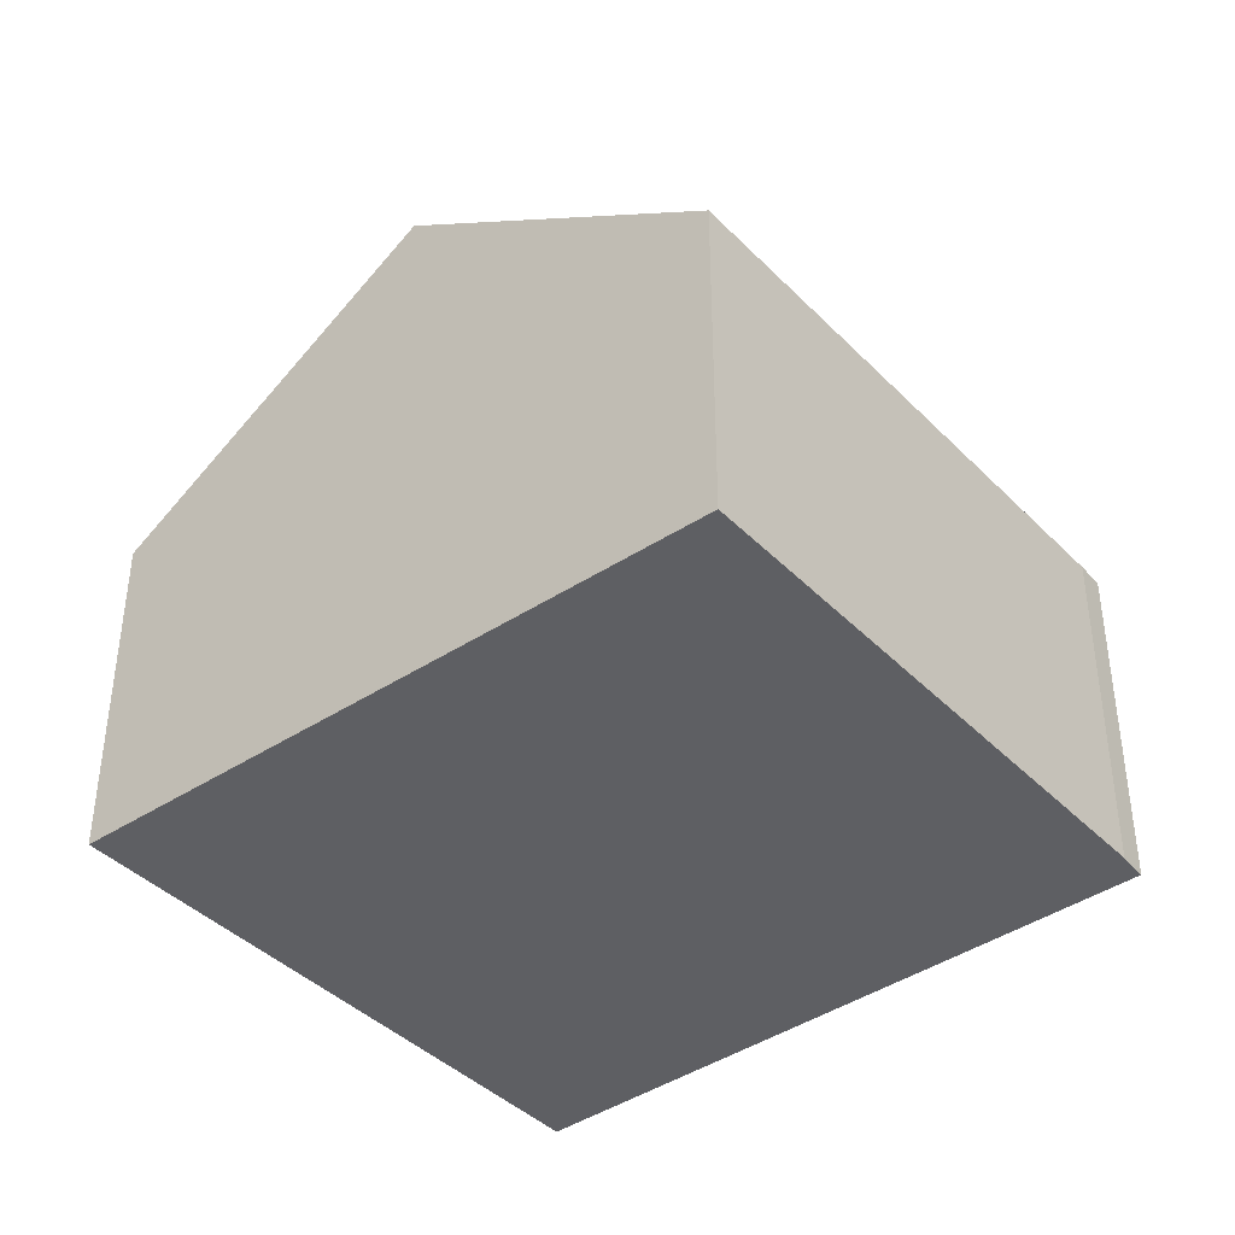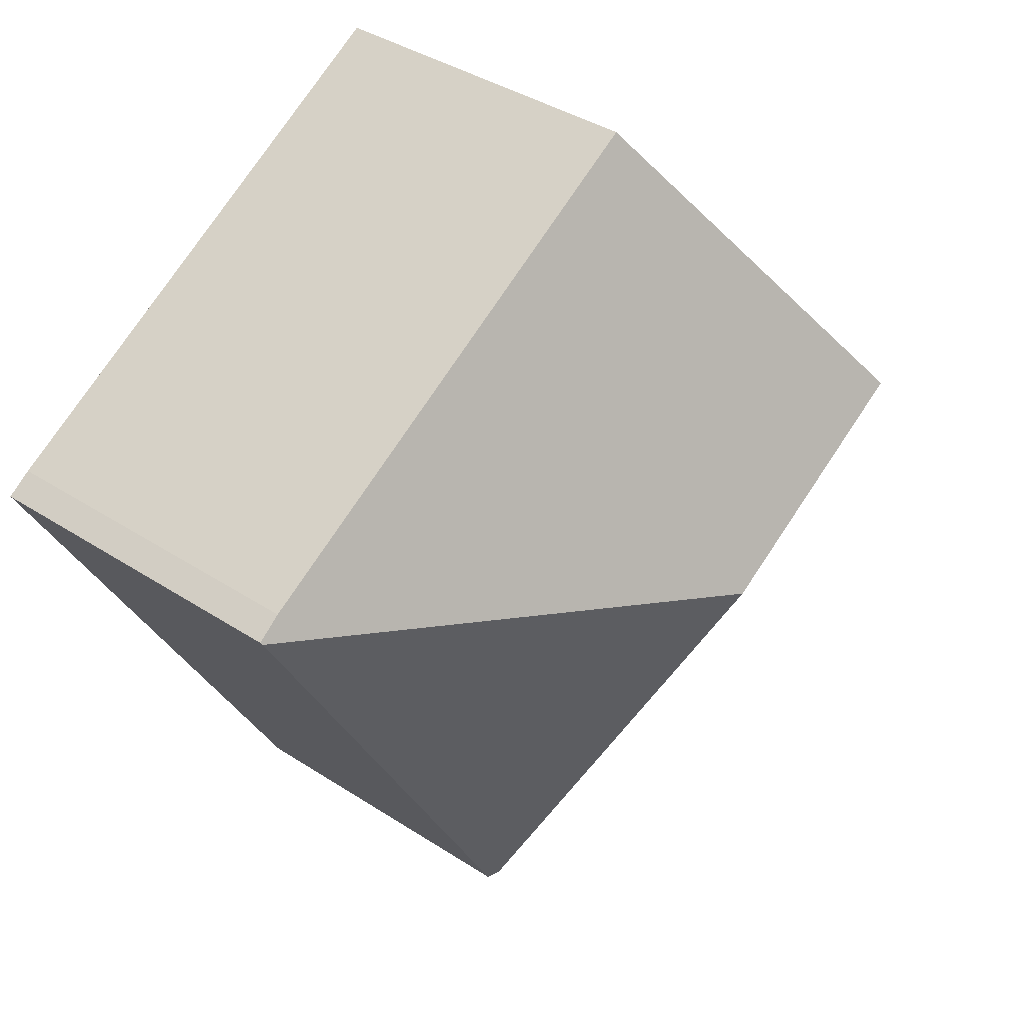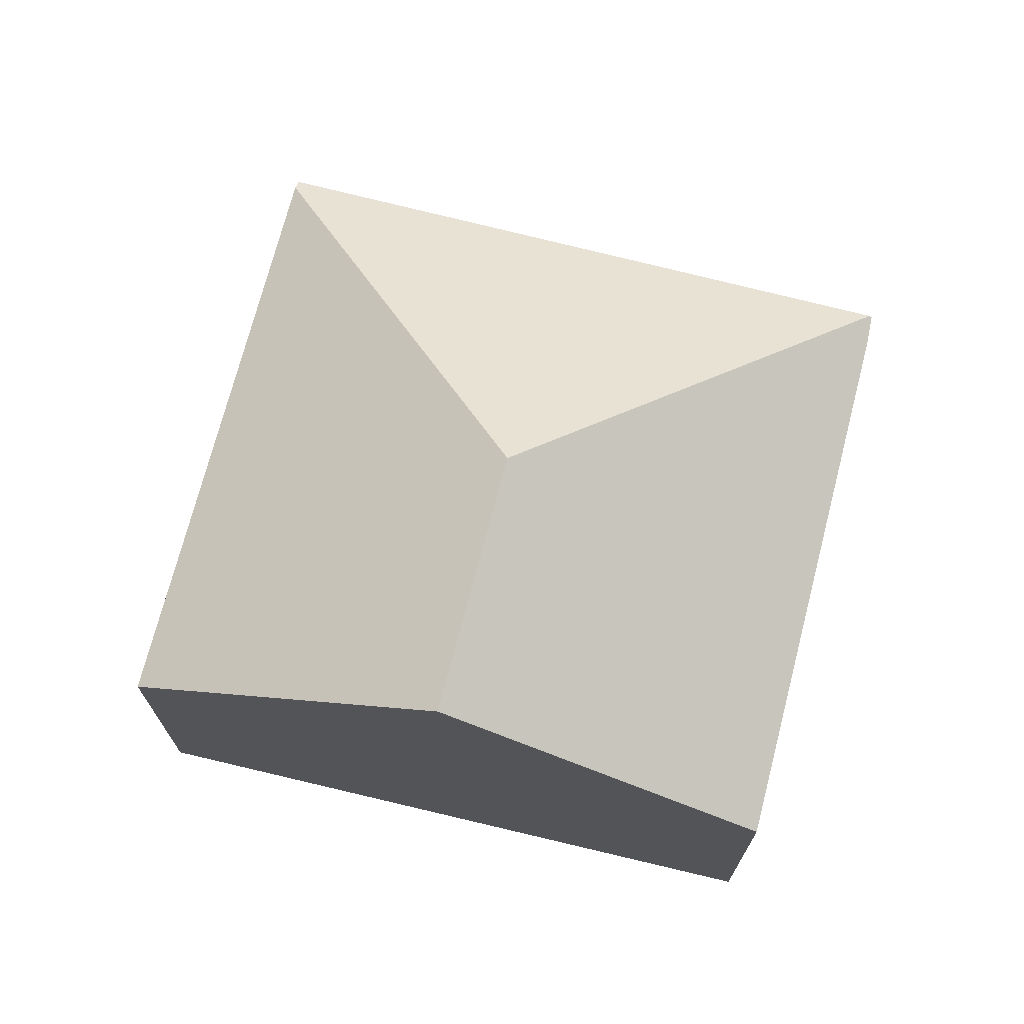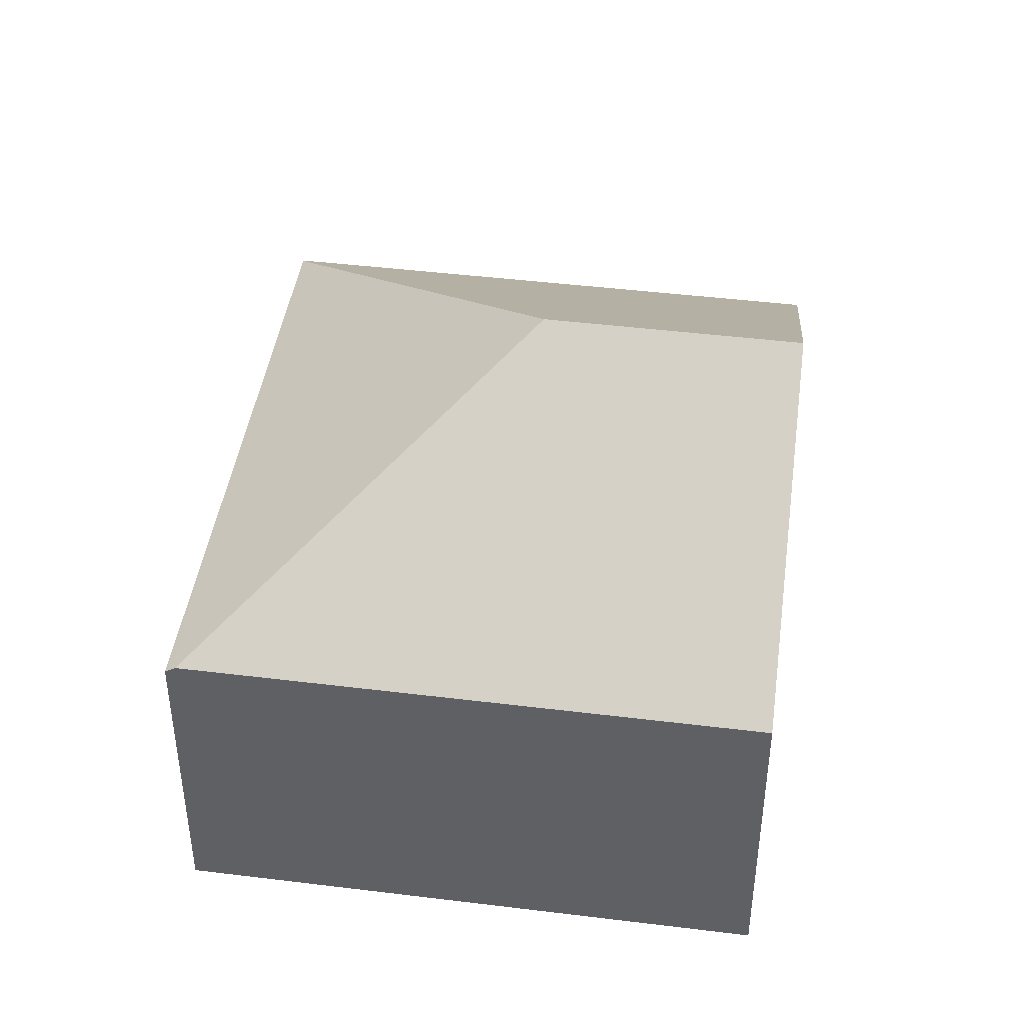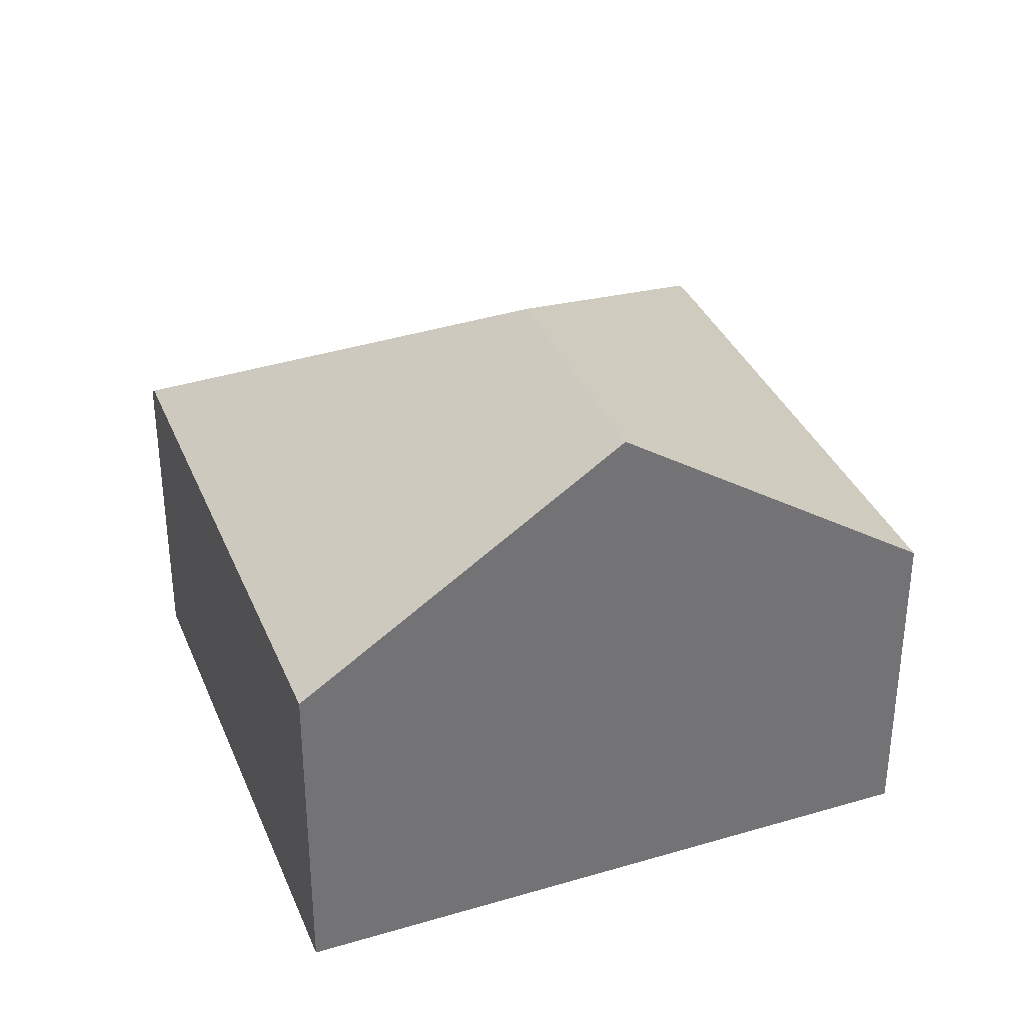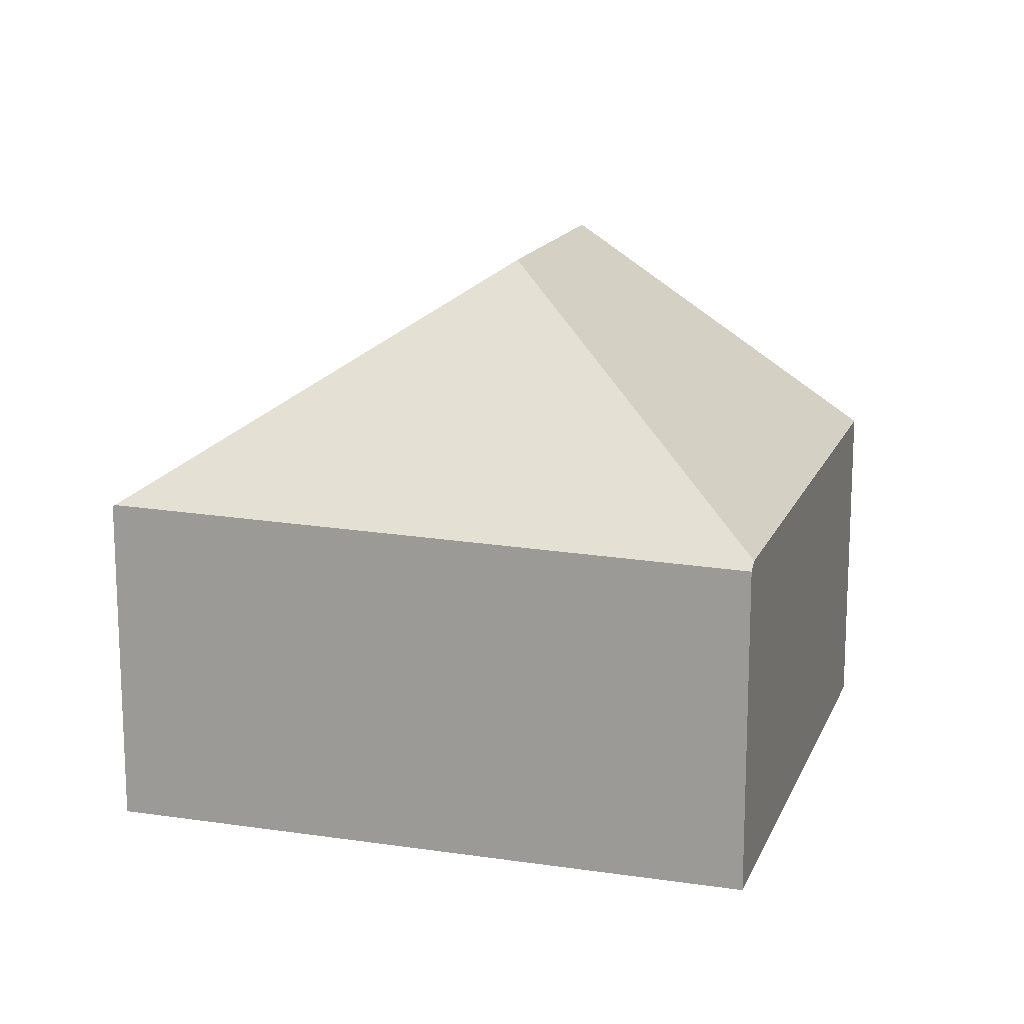
<metadata>
{"format":"obj","ext":"obj","renderer":"f3d","projection":"perspective","resolution":1024,"background":"white","views":[{"elev":-41.0,"azim":-20.8,"up":"+Y"},{"elev":38.5,"azim":129.5,"up":"+Z"},{"elev":72.2,"azim":-45.9,"up":"+Y"},{"elev":44.1,"azim":-142.2,"up":"+Y"},{"elev":35.1,"azim":-80.8,"up":"+Y"},{"elev":15.6,"azim":136.6,"up":"+Y"}]}
</metadata>
<code>
v  16.23 6.405 5.243
v  15.77 6.349 5.597
v  16.25 6.372 5.287
v  7.62 10.5 2.96
v  7.838 6.335 10.12
v  6.477 6.333 10.9
v  3.236 10.5 5.446
v  9.981 6.273 -5.662
v  12.27 6.273 -1.81
v  10.08 6.199 -5.717
v  9.894 6.338 -5.613
v  0 6.338 3.881e-16
v  6.477 -6.674e-16 10.9
v  15.77 -3.427e-16 5.597
v  7.838 -6.199e-16 10.12
v  16.25 -3.237e-16 5.287
v  16.23 -3.21e-16 5.243
v  12.27 1.108e-16 -1.81
v  10.08 3.501e-16 -5.717
v  9.981 3.467e-16 -5.662
v  0 0 0
v  9.894 3.437e-16 -5.613
v  3.236 -3.335e-16 5.446
g defaultobject
f 1 2 3
f 2 1 4
f 2 4 5
f 5 4 6
f 6 4 7
f 8 9 10
f 9 8 1
f 1 8 11
f 1 11 4
f 7 11 12
f 11 7 4
f 13 5 6
f 5 13 2
f 2 13 14
f 14 13 15
f 2 16 3
f 16 2 14
f 16 1 3
f 1 16 9
f 9 16 17
f 9 17 18
f 9 18 10
f 10 18 19
f 8 12 11
f 12 8 10
f 12 10 19
f 12 19 20
f 12 20 21
f 21 20 22
f 12 6 7
f 6 12 13
f 13 12 23
f 23 12 21
f 18 20 19
f 20 18 22
f 22 18 21
f 21 18 17
f 21 17 16
f 21 16 14
f 21 14 15
f 21 15 23
f 23 15 13

</code>
